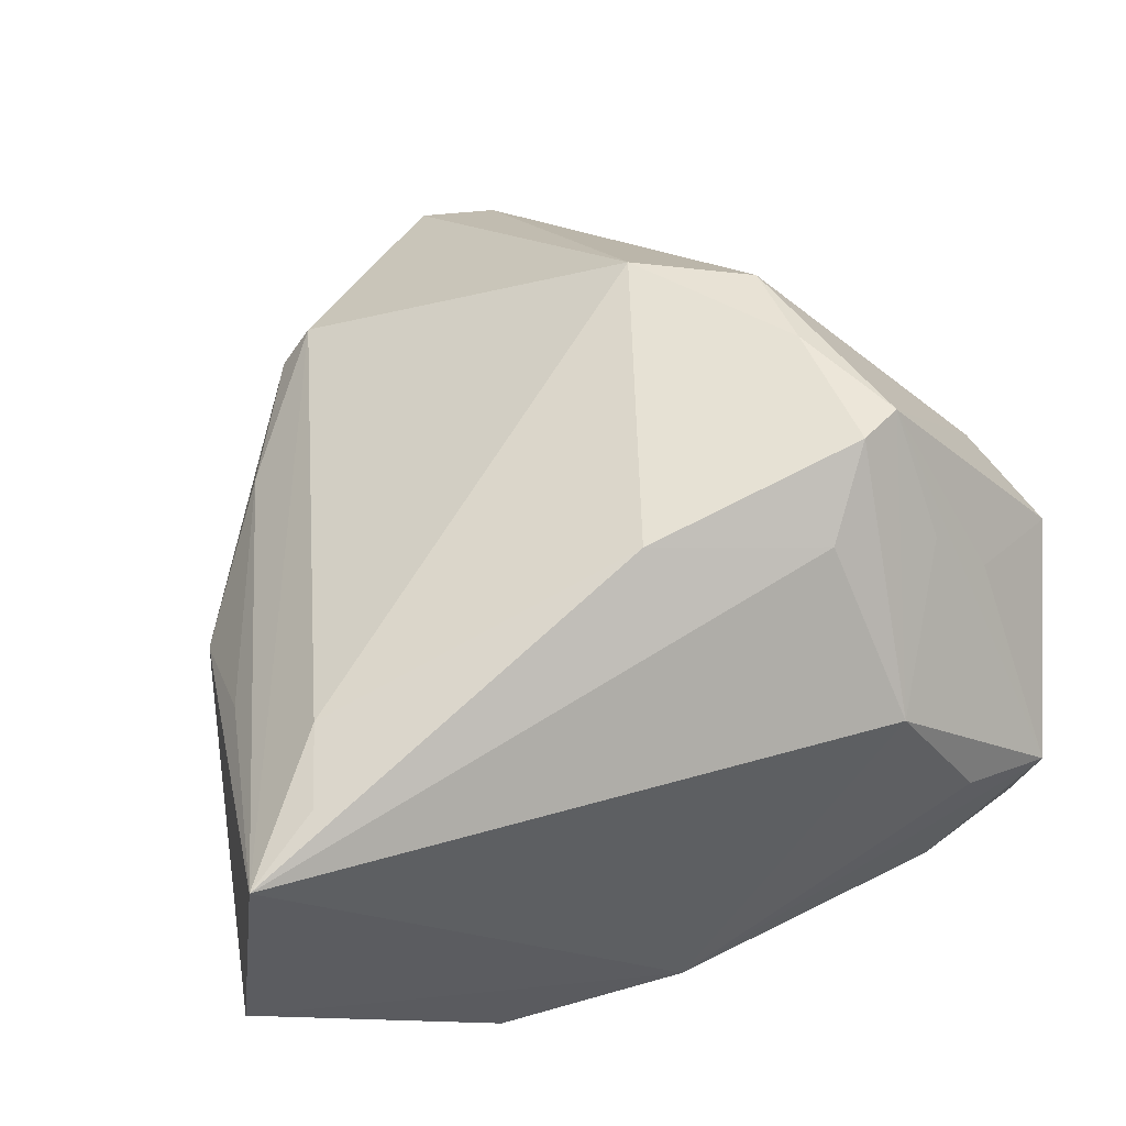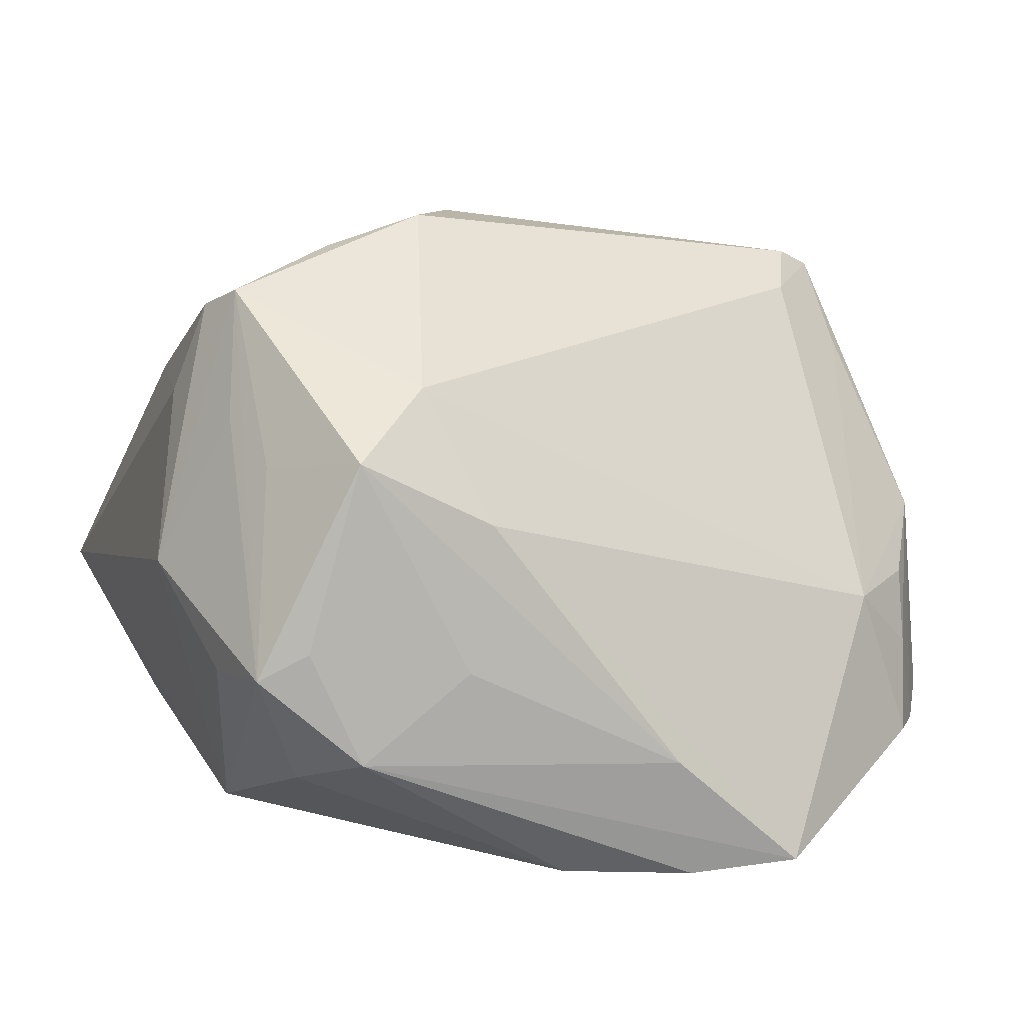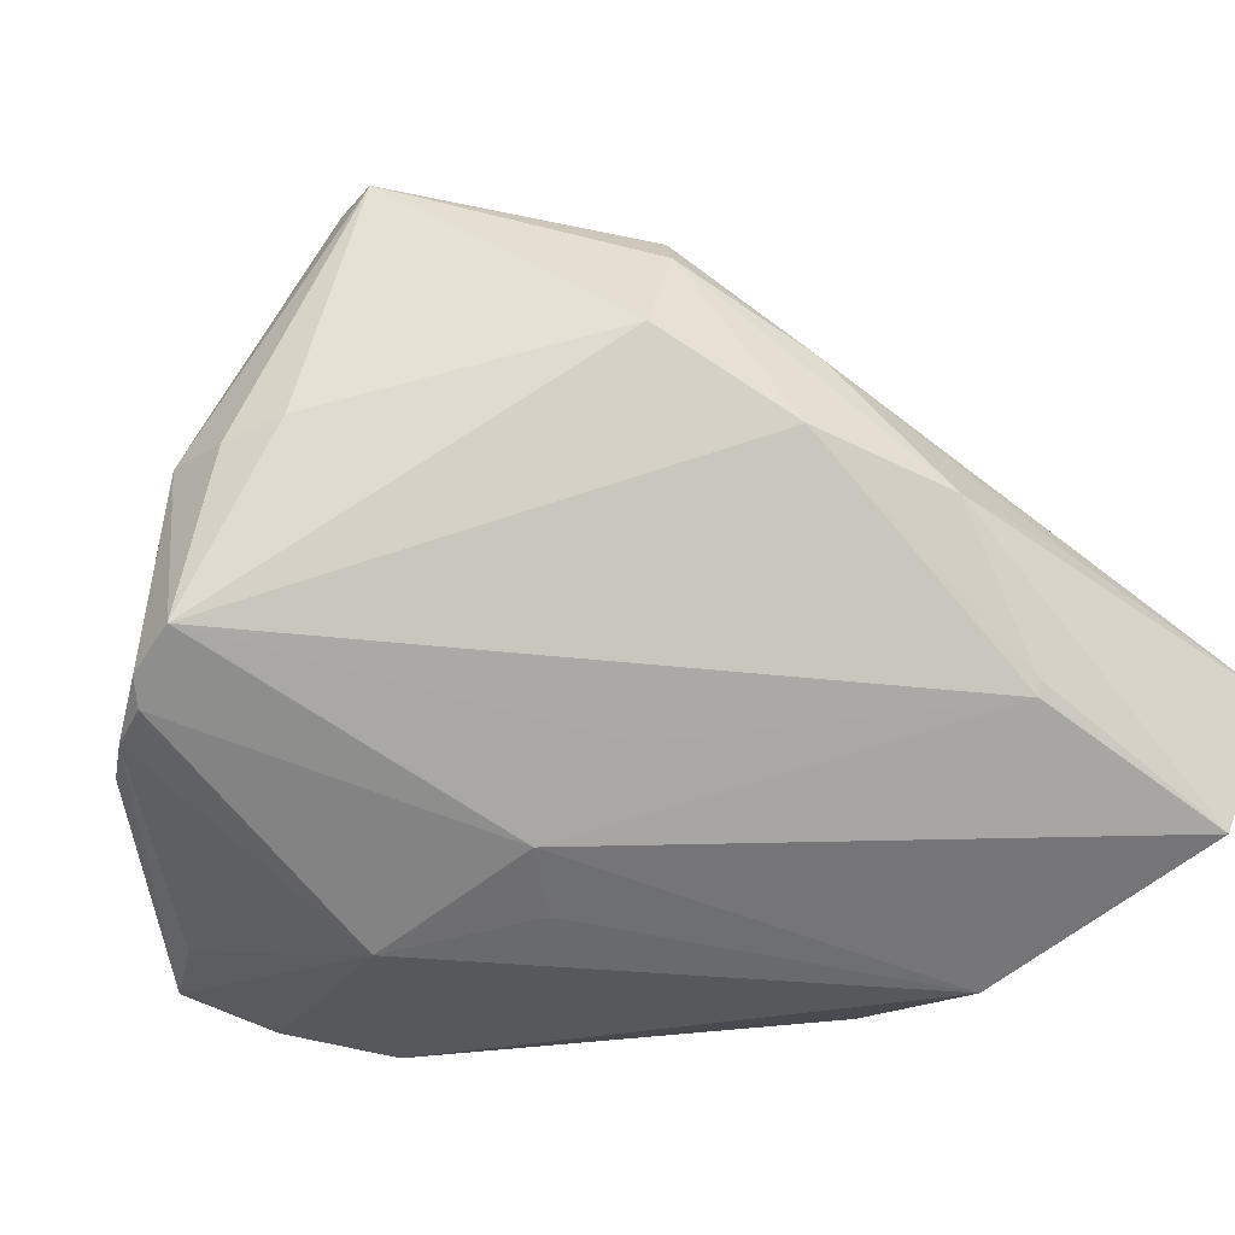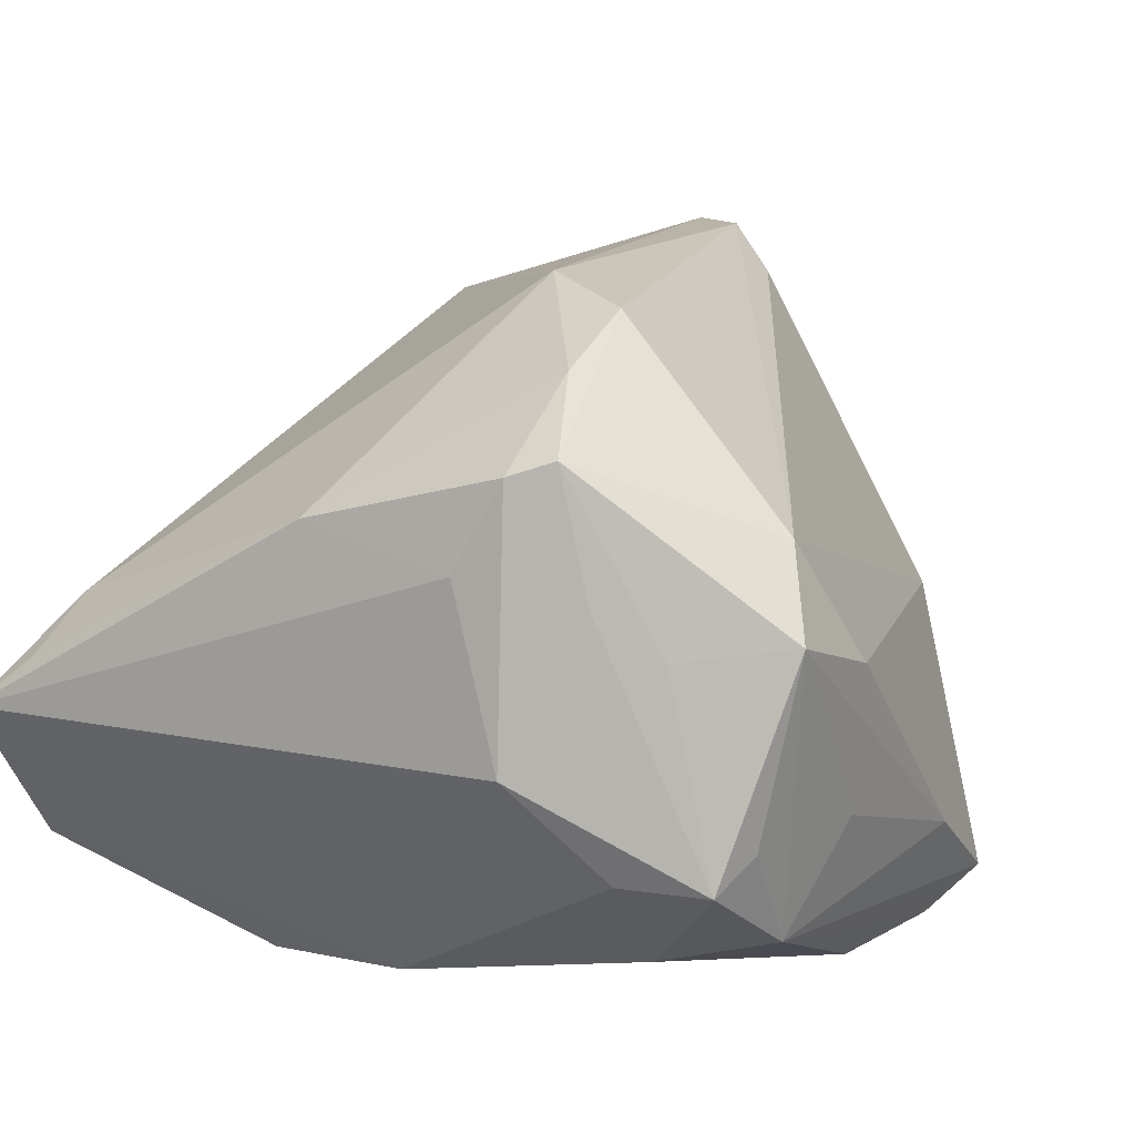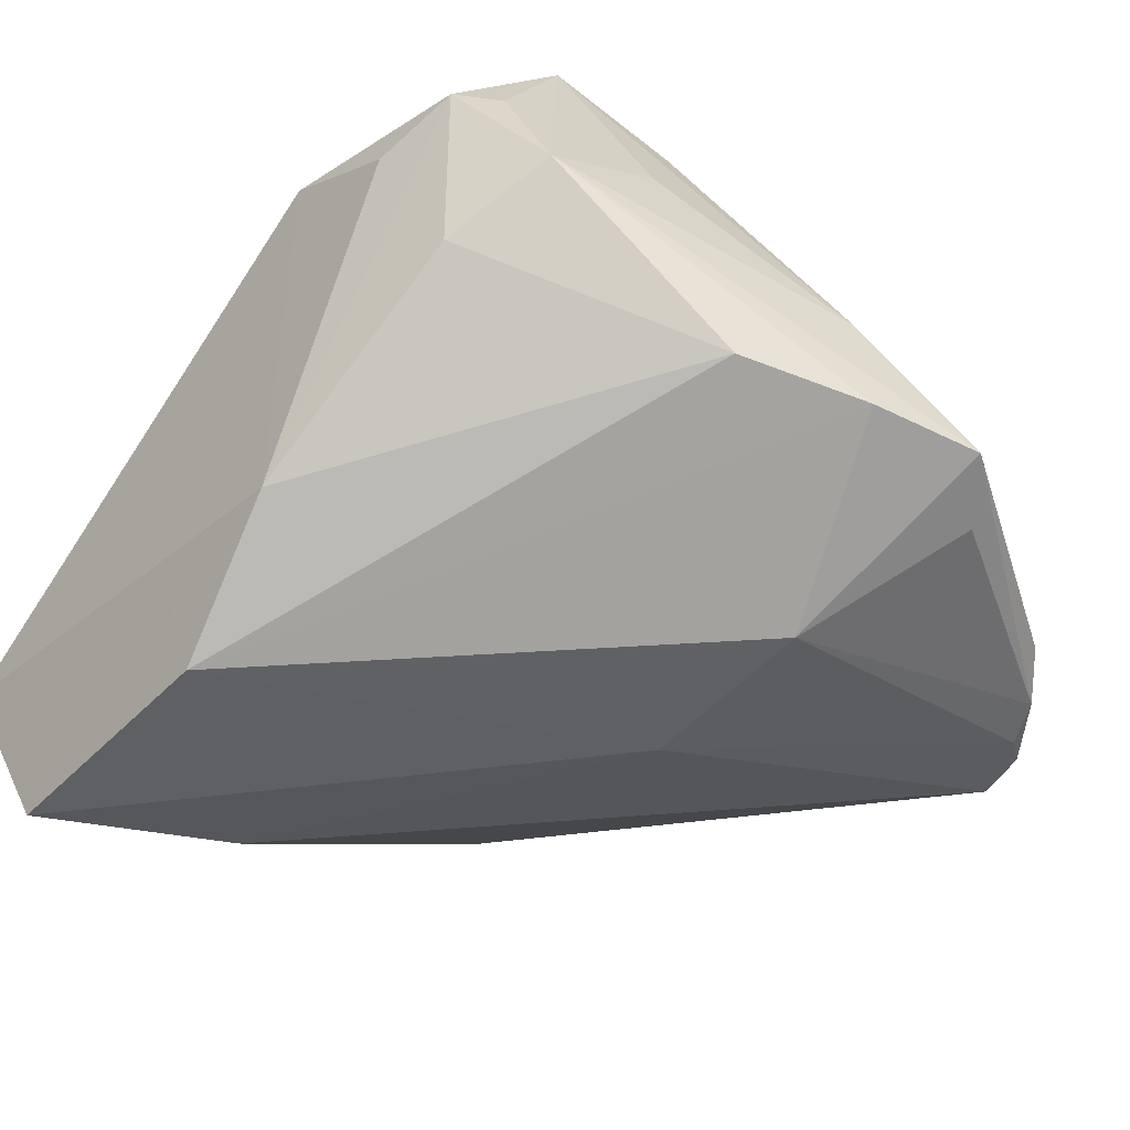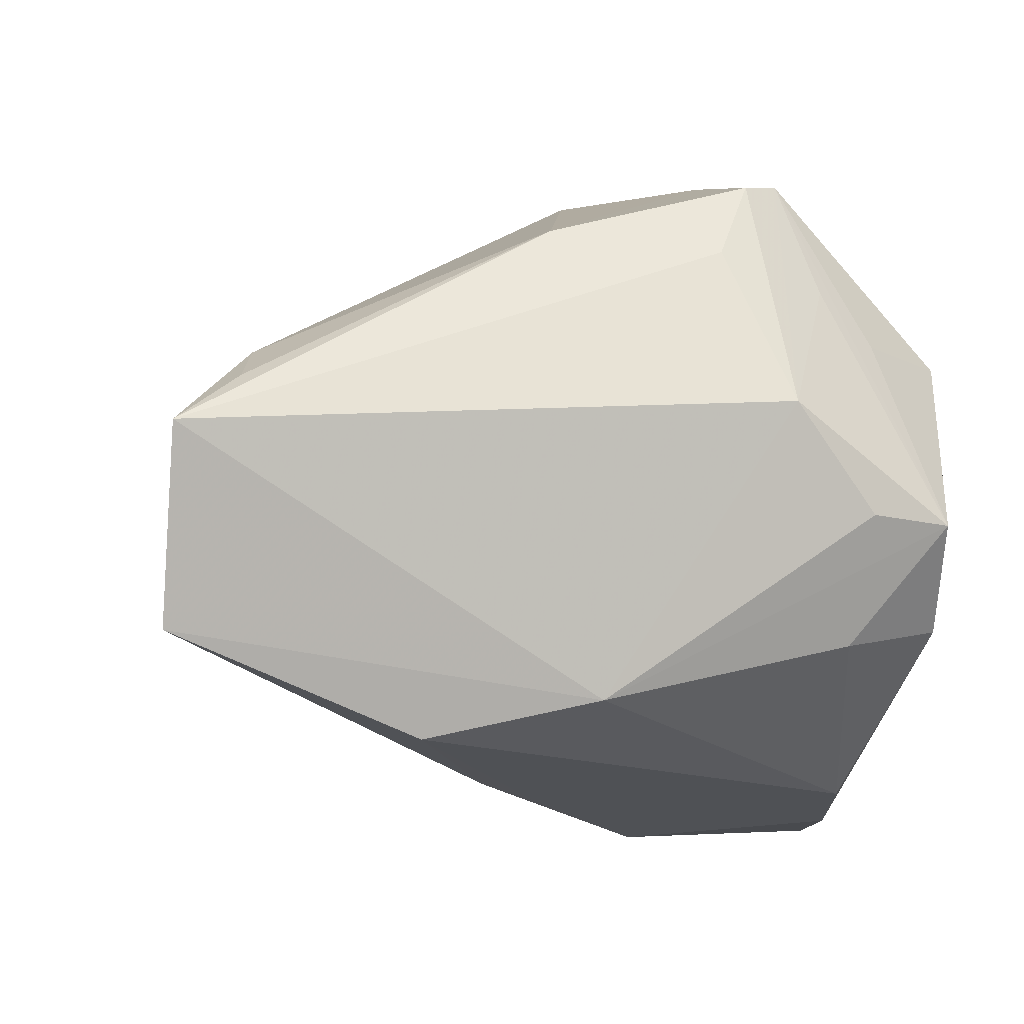
<metadata>
{"format":"obj","ext":"obj","renderer":"f3d","projection":"perspective","resolution":1024,"background":"white","views":[{"elev":22.1,"azim":-106.2,"up":"+Z"},{"elev":7.0,"azim":-15.7,"up":"+Z"},{"elev":-32.9,"azim":136.8,"up":"+Z"},{"elev":21.9,"azim":-57.5,"up":"+Z"},{"elev":-68.1,"azim":-31.8,"up":"+Z"},{"elev":-18.4,"azim":-101.5,"up":"+Z"}]}
</metadata>
<code>
v 0.04947 -0.01684 -0.02487
v 0.02221 -0.04593 -0.03694
v 0.03785 -0.02939 -0.008496
v -0.04678 -0.0158 0.01824
v -0.00545 -0.04167 -0.03743
v 0.04813 0.002439 0.001897
v -0.04063 -0.02477 0.03049
v 0.0349 -0.007421 0.02978
v -0.01789 0.04312 -0.01966
v -0.04516 0.004582 0.01983
v -0.0362 0.01772 -0.03989
v -0.04219 -0.02948 0.01609
v -0.04165 0.03869 0.003039
v 0.03741 -0.00145 0.03442
v 0.005945 -0.003936 -0.03748
v -0.01688 -0.01752 0.03921
v -0.006384 0.04418 -0.002982
v 0.01302 0.001511 -0.03412
v -0.0419 -0.04423 -0.01247
v -0.03035 -0.04622 -0.0223
v 0.01654 -0.01941 -0.03989
v -0.05248 0.04784 -0.009725
v 0.04243 0.006581 0.03301
v 0.006775 -0.04784 -0.02387
v -0.01828 -0.04784 -0.01207
v 0.05129 -0.01209 0.001022
v -0.01543 -0.04738 0.004563
v -0.0363 -0.04605 -0.009357
v -0.04187 0.04733 -0.03031
v -0.01527 -0.02437 0.03266
v 0.04793 -0.02216 -0.02595
v 0.01995 0.02958 0.02179
v -0.05007 -0.02346 -0.001288
v 0.05248 -0.00848 -0.0199
v -0.02424 0.04421 -0.002431
v -0.02843 -0.01824 0.03546
v 0.04549 -0.02463 -0.01533
v -0.03069 -0.04784 0.01194
v 0.04333 -0.005031 0.02277
v -0.04483 -0.03411 -0.01271
v -0.03921 -0.03678 0.01083
v 0.0416 0.0006666 0.03273
v -0.04939 0.04045 -0.002847
v -0.04346 -0.02012 0.02868
v 0.02662 -0.03831 -0.03605
v 0.05188 -0.01465 -0.0228
v 0.0106 0.01407 -0.02637
v 0.0252 0.03121 0.009711
v 0.04648 -0.02092 -0.006665
v -0.02222 -0.04177 0.01977
v 0.009436 -0.04474 -0.03799
v 0.01801 0.02681 0.02643
v -0.03563 -0.03345 -0.02613
v 0.01026 0.0386 0.0004366
v -0.0391 -0.002676 -0.03506
v -0.01012 -0.004664 0.03989
v -0.01843 0.04251 -0.02153
v 0.00457 0.03622 0.01284
v 0.05116 -0.004027 0.0001809
v 0.04424 -0.02804 -0.02606
f 40 55 19
f 16 56 36
f 7 36 44
f 16 36 7
f 43 13 22
f 10 56 13
f 13 43 10
f 44 36 10
f 10 36 56
f 10 43 22
f 29 55 22
f 8 42 14
f 14 56 16
f 23 56 14
f 14 42 23
f 2 60 3
f 23 42 26
f 26 3 49
f 33 40 19
f 33 7 44
f 22 55 33
f 55 40 33
f 19 55 53
f 55 5 53
f 28 38 19
f 19 38 41
f 41 7 19
f 38 7 41
f 23 32 52
f 52 56 23
f 13 56 52
f 22 13 52
f 23 6 48
f 48 32 23
f 54 32 48
f 34 54 48
f 48 6 34
f 17 32 54
f 17 29 22
f 57 54 34
f 30 14 16
f 50 3 8
f 8 14 50
f 14 30 50
f 50 30 16
f 16 7 50
f 50 7 38
f 34 26 46
f 37 26 49
f 49 3 37
f 37 3 60
f 39 42 8
f 39 26 42
f 8 3 39
f 3 26 39
f 59 6 23
f 23 26 59
f 34 6 59
f 59 26 34
f 19 7 12
f 12 33 19
f 7 33 12
f 22 33 4
f 4 33 44
f 4 10 22
f 44 10 4
f 38 25 24
f 55 29 11
f 11 5 55
f 11 51 5
f 19 53 20
f 20 53 5
f 5 51 20
f 20 28 19
f 20 24 25
f 20 25 38
f 38 28 20
f 20 51 2
f 2 24 20
f 22 52 58
f 58 52 32
f 32 17 58
f 9 17 54
f 54 57 9
f 29 17 9
f 9 57 29
f 31 46 26
f 26 37 31
f 31 37 60
f 31 60 2
f 2 45 31
f 3 50 27
f 2 3 27
f 27 24 2
f 27 50 38
f 38 24 27
f 21 31 45
f 21 45 2
f 2 51 21
f 51 11 21
f 35 17 22
f 22 58 35
f 35 58 17
f 46 31 1
f 31 21 1
f 34 46 1
f 18 11 29
f 29 57 18
f 34 1 18
f 18 1 21
f 15 21 11
f 11 18 15
f 15 18 21
f 47 57 34
f 34 18 47
f 47 18 57

</code>
